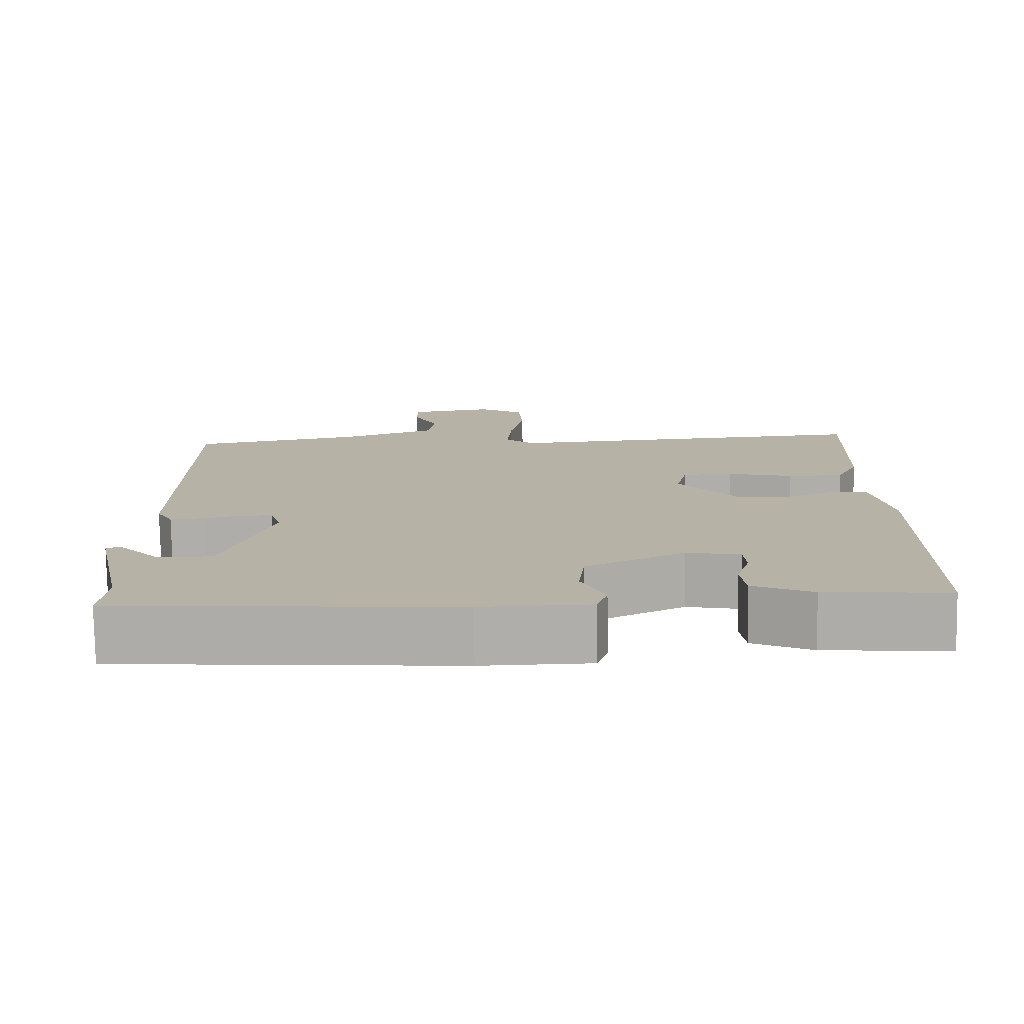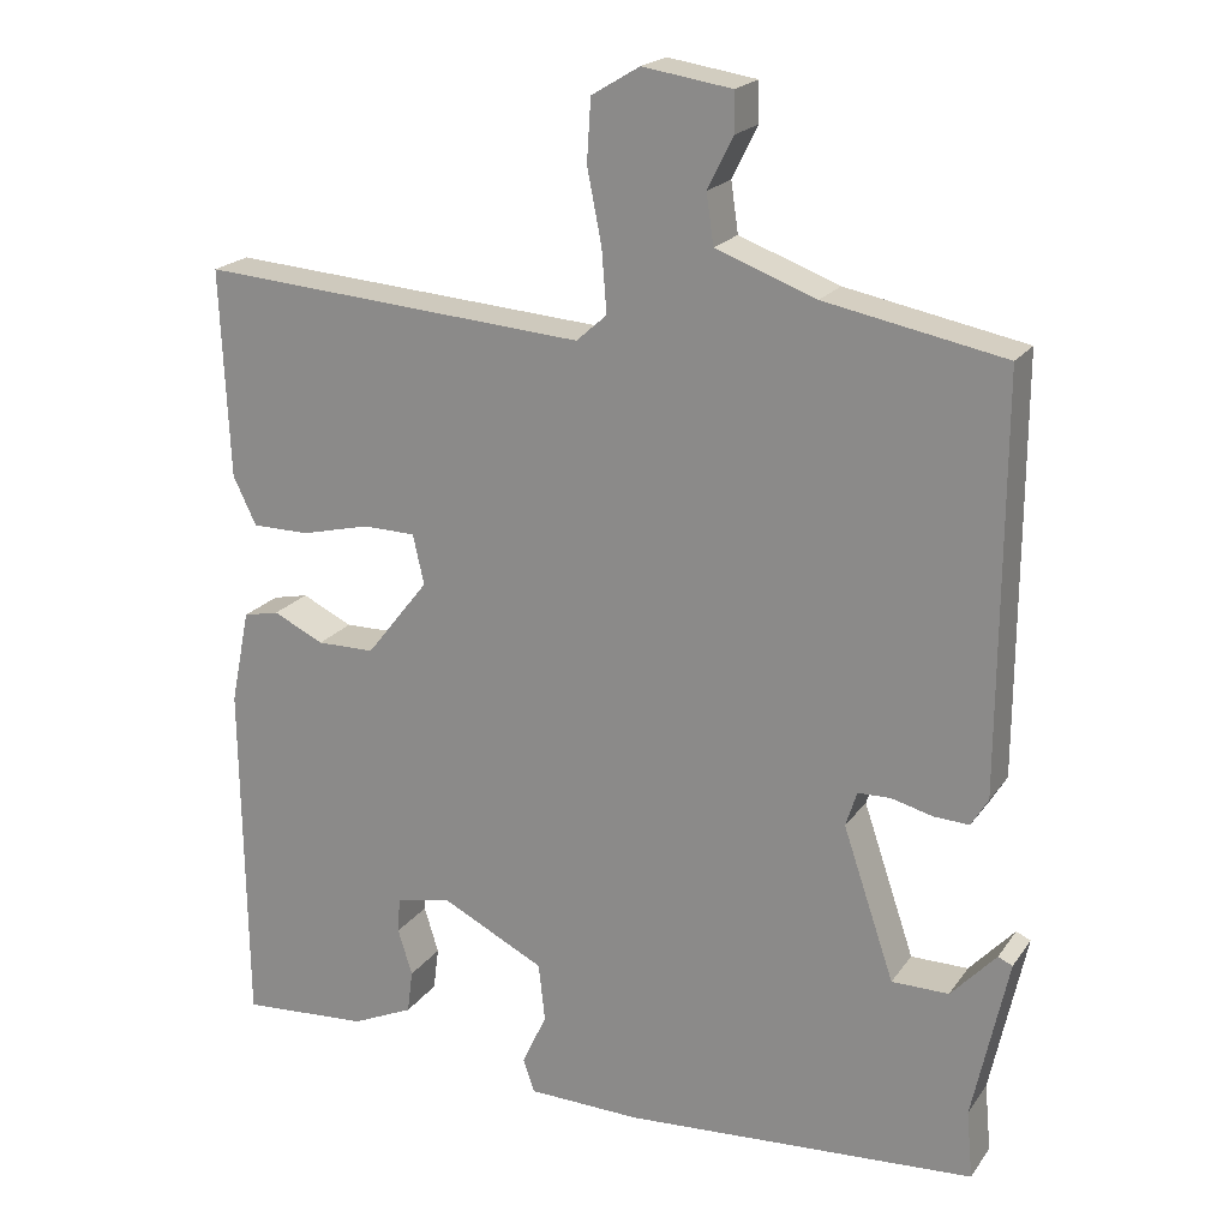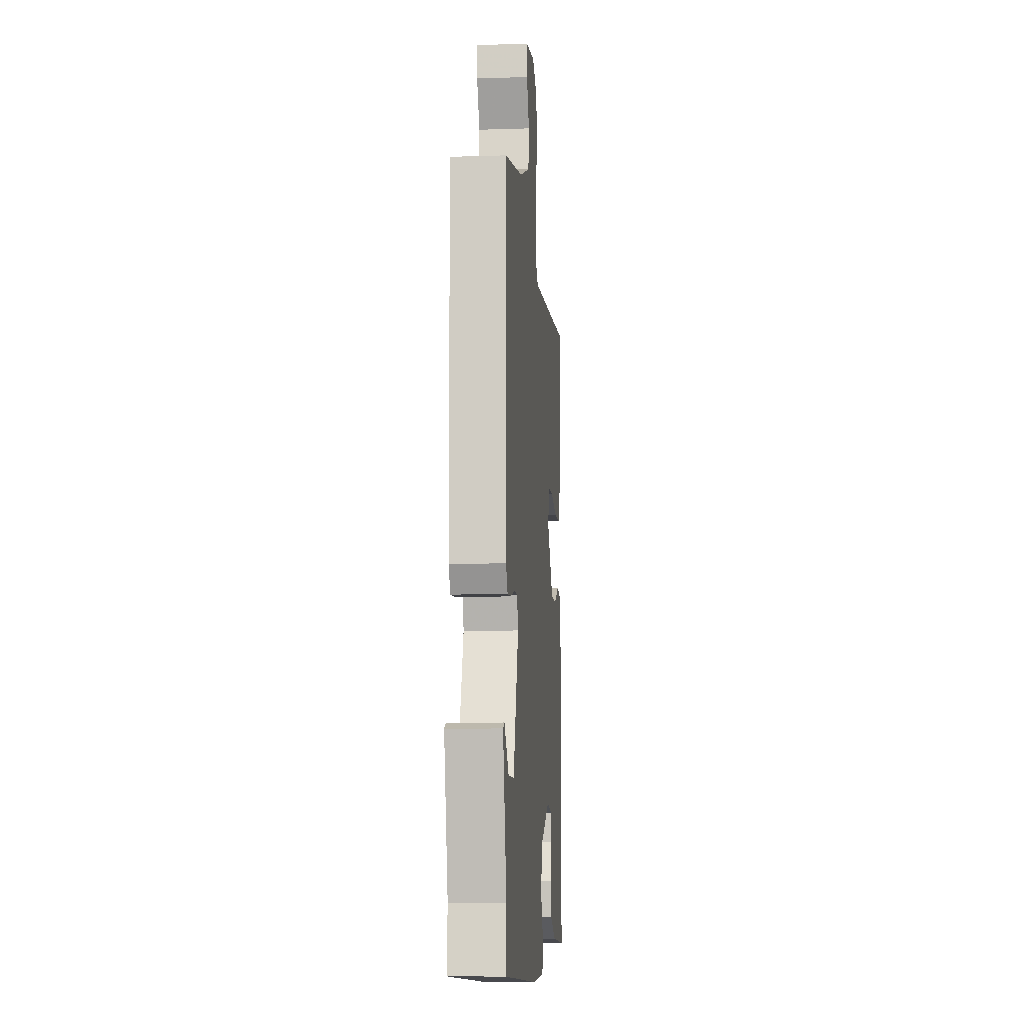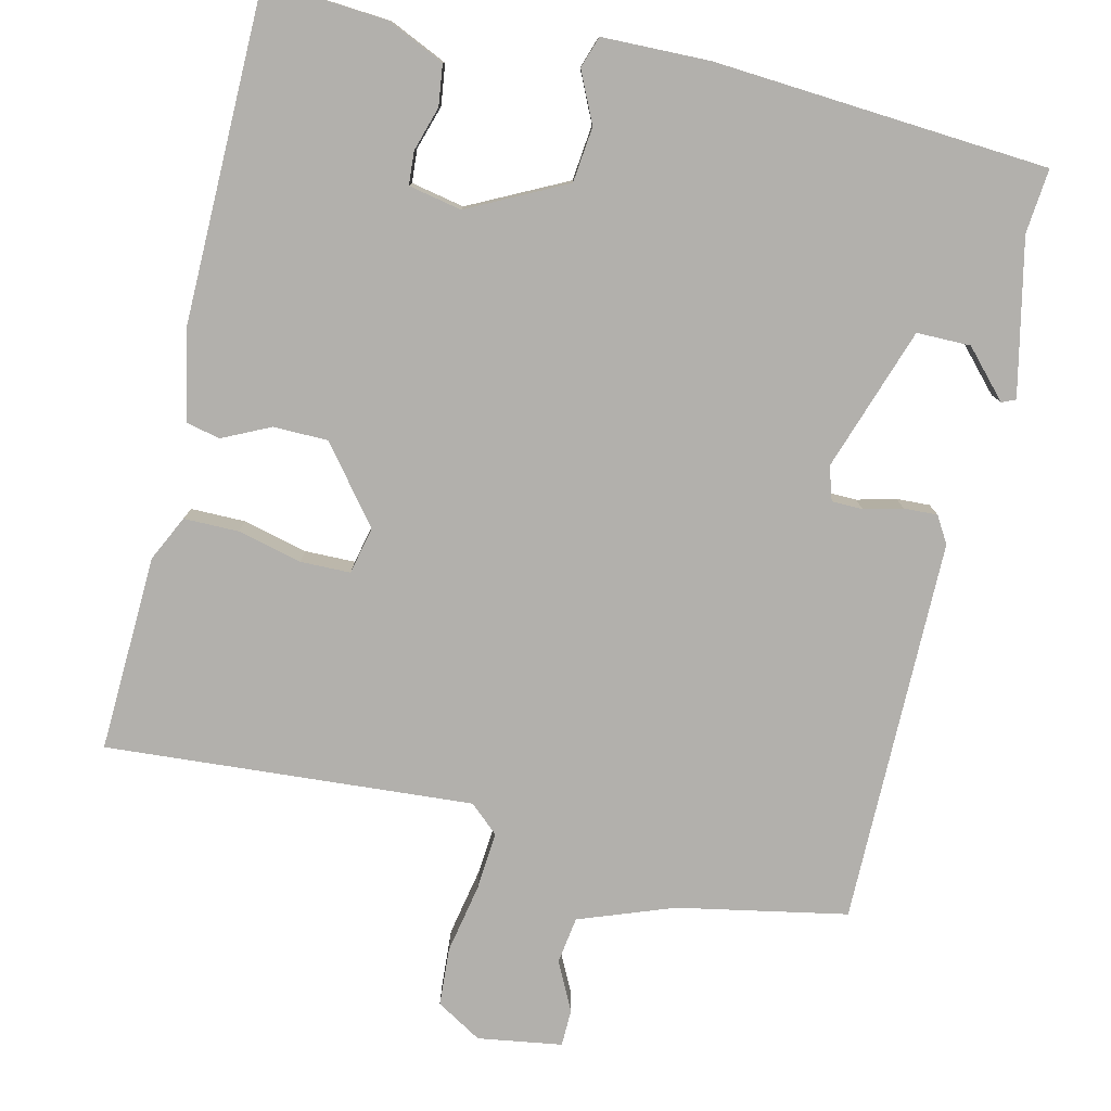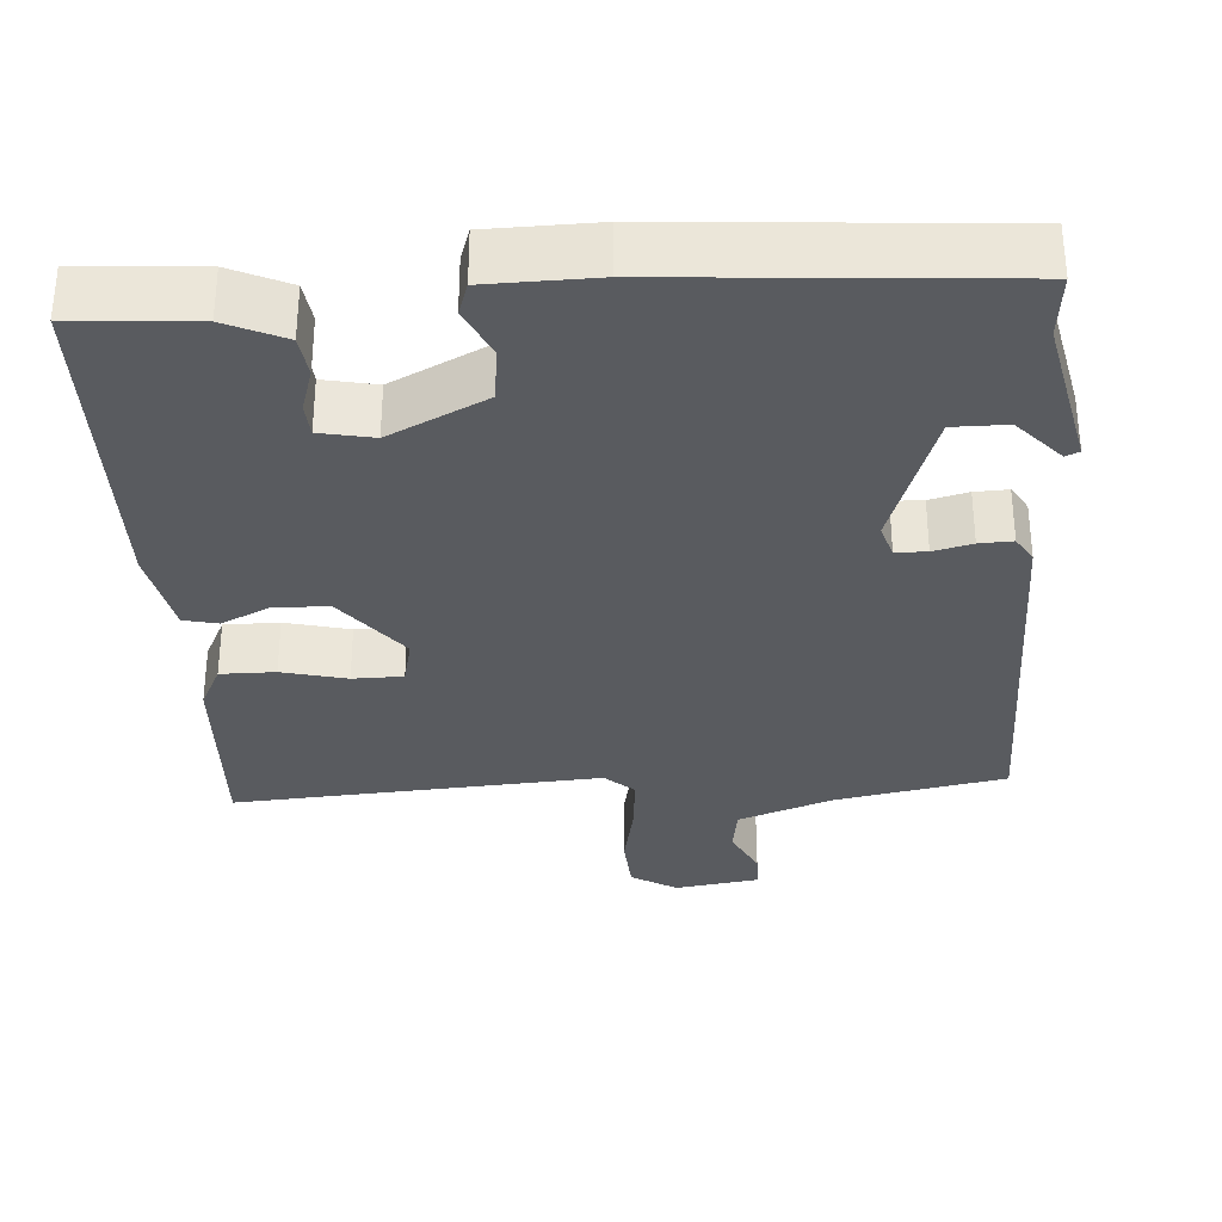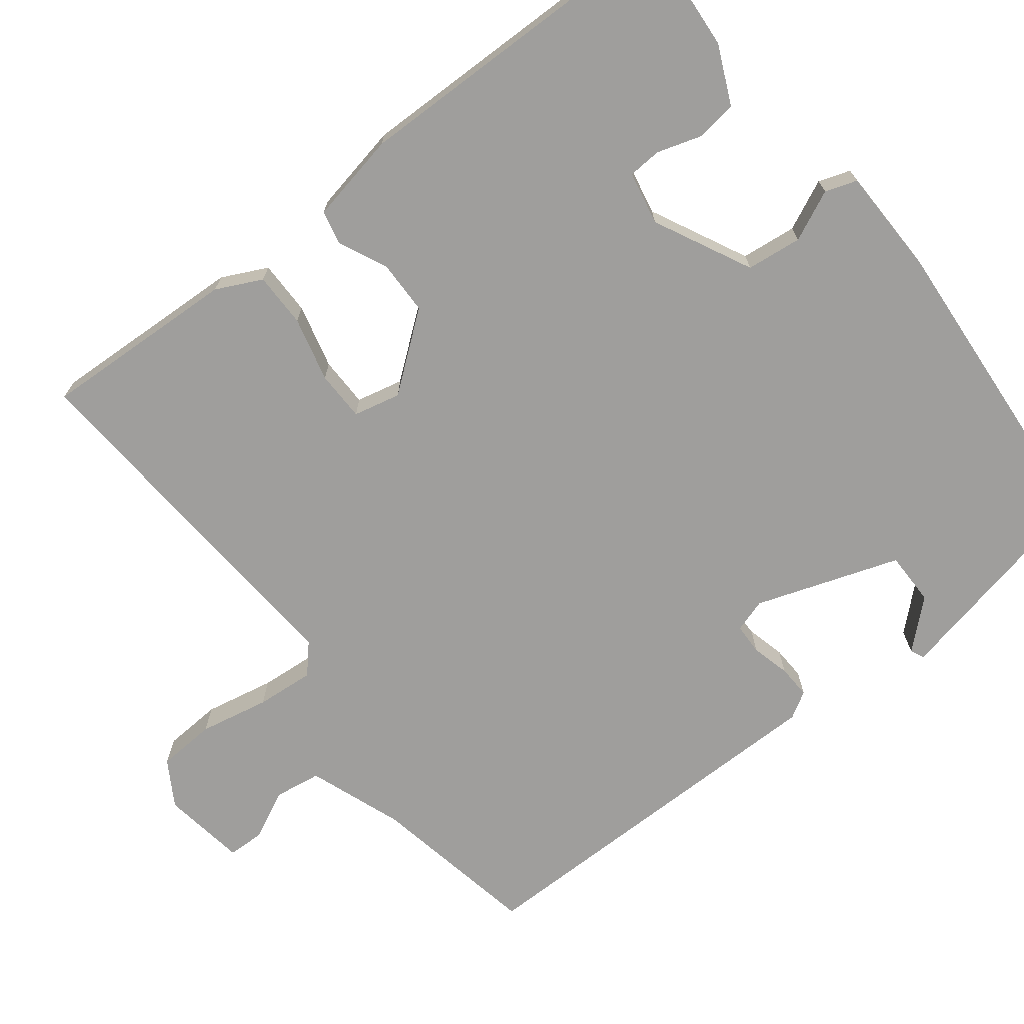
<metadata>
{"format":"obj","ext":"obj","renderer":"f3d","projection":"perspective","resolution":1024,"background":"white","views":[{"elev":-77.5,"azim":0.9,"up":"+Z"},{"elev":20.4,"azim":-154.9,"up":"+Z"},{"elev":-8.5,"azim":-85.0,"up":"+Z"},{"elev":-78.7,"azim":166.8,"up":"+Y"},{"elev":-32.5,"azim":-176.3,"up":"+Y"},{"elev":-70.9,"azim":127.7,"up":"+Y"}]}
</metadata>
<code>
v -0.5 0.07 -0.5
v -0.492 0.07 -0.415
v -0.536 0.07 -0.211
v -0.518 0.07 -0.203
v -0.462 0.07 -0.264
v -0.391 0.07 -0.264
v -0.327 0.07 -0.075
v -0.341 0.07 -0.031
v -0.382 0.07 -0.03
v -0.433 0.07 -0.043
v -0.477 0.07 -0.045
v -0.498 0.07 -0.01
v -0.5 0.07 0.5
v -0.277 0.07 0.543
v -0.152 0.07 0.589
v -0.143 0.07 0.651
v -0.175 0.07 0.715
v -0.174 0.07 0.764
v -0.063 0.07 0.781
v -0.003 0.07 0.745
v 0.002 0.07 0.668
v -0.016 0.07 0.576
v -0.022 0.07 0.499
v 0.016 0.07 0.465
v 0.5 0.07 0.5
v 0.489 0.07 0.24
v 0.46 0.07 0.18
v 0.388 0.07 0.18
v 0.303 0.07 0.201
v 0.237 0.07 0.2
v 0.223 0.07 0.138
v 0.301 0.07 0.039
v 0.373 0.07 0.038
v 0.436 0.07 0.068
v 0.481 0.07 0.058
v 0.505 0.07 -0.06
v 0.5 0.07 -0.5
v 0.34 0.07 -0.488
v 0.263 0.07 -0.453
v 0.256 0.07 -0.399
v 0.274 0.07 -0.341
v 0.271 0.07 -0.297
v 0.201 0.07 -0.283
v 0.073 0.07 -0.347
v 0.065 0.07 -0.42
v 0.096 0.07 -0.486
v 0.082 0.07 -0.528
v -0.06 0.07 -0.531
v -0.5 0 -0.5
v -0.492 0 -0.415
v -0.536 0 -0.211
v -0.518 0 -0.203
v -0.462 0 -0.264
v -0.391 0 -0.264
v -0.327 0 -0.075
v -0.341 0 -0.031
v -0.382 0 -0.03
v -0.433 0 -0.043
v -0.477 0 -0.045
v -0.498 0 -0.01
v -0.5 0 0.5
v -0.277 0 0.543
v -0.152 0 0.589
v -0.143 0 0.651
v -0.175 0 0.715
v -0.174 0 0.764
v -0.063 0 0.781
v -0.003 0 0.745
v 0.002 0 0.668
v -0.016 0 0.576
v -0.022 0 0.499
v 0.016 0 0.465
v 0.5 0 0.5
v 0.489 0 0.24
v 0.46 0 0.18
v 0.388 0 0.18
v 0.303 0 0.201
v 0.237 0 0.2
v 0.223 0 0.138
v 0.301 0 0.039
v 0.373 0 0.038
v 0.436 0 0.068
v 0.481 0 0.058
v 0.505 0 -0.06
v 0.5 0 -0.5
v 0.34 0 -0.488
v 0.263 0 -0.453
v 0.256 0 -0.399
v 0.274 0 -0.341
v 0.271 0 -0.297
v 0.201 0 -0.283
v 0.073 0 -0.347
v 0.065 0 -0.42
v 0.096 0 -0.486
v 0.082 0 -0.528
v -0.06 0 -0.531
f 48 1 2
f 47 48 2
f 46 47 2
f 45 46 2
f 44 45 2
f 43 44 2
f 39 40 41
f 38 39 41
f 37 38 41
f 36 37 41
f 35 36 41
f 34 35 41
f 33 34 41 42
f 32 33 42 43
f 27 28 29
f 26 27 29
f 25 26 29
f 24 25 29
f 23 24 29 30
f 20 21 22
f 19 20 22
f 18 19 22
f 17 18 22
f 16 17 22
f 15 16 22 23
f 23 30 31
f 15 23 31
f 14 15 31
f 13 14 31
f 12 13 31
f 11 12 31
f 10 11 31
f 9 10 31
f 2 3 4 5
f 2 5 6
f 43 2 6
f 32 43 6 7
f 8 9 31 32
f 7 8 32
f 50 49 96
f 50 96 95
f 50 95 94
f 50 94 93
f 50 93 92
f 50 92 91
f 89 88 87
f 89 87 86
f 89 86 85
f 89 85 84
f 89 84 83
f 89 83 82
f 90 89 82 81
f 91 90 81 80
f 77 76 75
f 77 75 74
f 77 74 73
f 77 73 72
f 78 77 72 71
f 70 69 68
f 70 68 67
f 70 67 66
f 70 66 65
f 70 65 64
f 71 70 64 63
f 79 78 71
f 79 71 63
f 79 63 62
f 79 62 61
f 79 61 60
f 79 60 59
f 79 59 58
f 79 58 57
f 53 52 51 50
f 54 53 50
f 54 50 91
f 55 54 91 80
f 80 79 57 56
f 80 56 55
f 1 49 50 2
f 2 50 51 3
f 3 51 52 4
f 4 52 53 5
f 5 53 54 6
f 6 54 55 7
f 7 55 56 8
f 8 56 57 9
f 9 57 58 10
f 10 58 59 11
f 11 59 60 12
f 12 60 61 13
f 13 61 62 14
f 14 62 63 15
f 15 63 64 16
f 16 64 65 17
f 17 65 66 18
f 18 66 67 19
f 19 67 68 20
f 20 68 69 21
f 21 69 70 22
f 22 70 71 23
f 23 71 72 24
f 24 72 73 25
f 25 73 74 26
f 26 74 75 27
f 27 75 76 28
f 28 76 77 29
f 29 77 78 30
f 30 78 79 31
f 31 79 80 32
f 32 80 81 33
f 33 81 82 34
f 34 82 83 35
f 35 83 84 36
f 36 84 85 37
f 37 85 86 38
f 38 86 87 39
f 39 87 88 40
f 40 88 89 41
f 41 89 90 42
f 42 90 91 43
f 43 91 92 44
f 44 92 93 45
f 45 93 94 46
f 46 94 95 47
f 47 95 96 48
f 48 96 49 1

</code>
